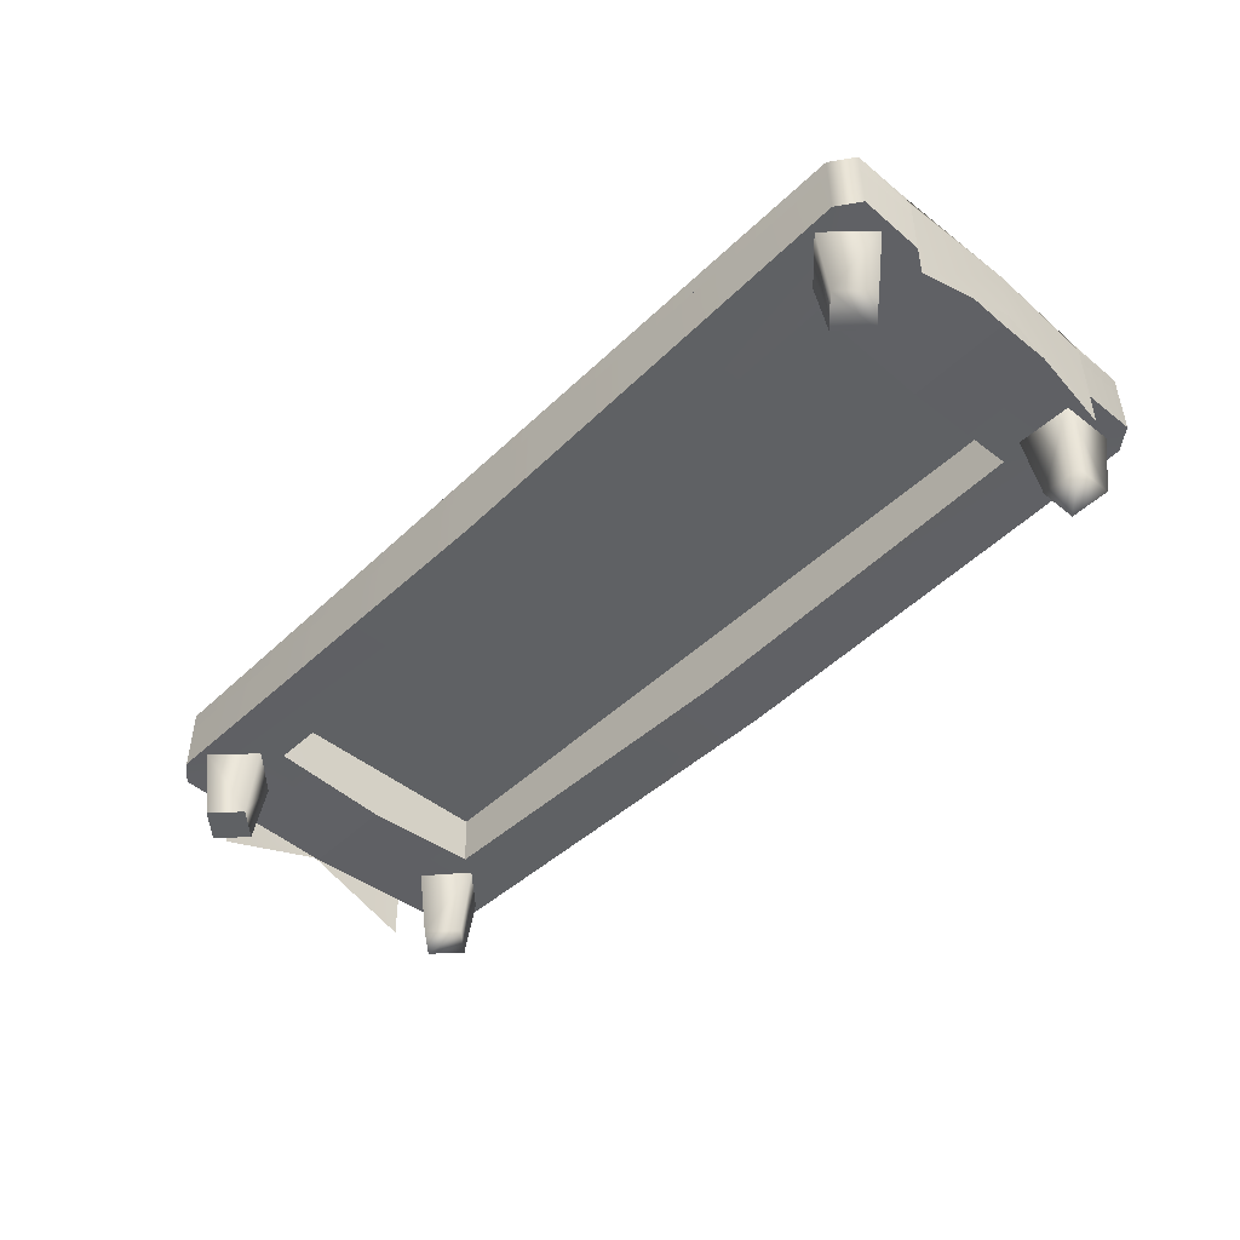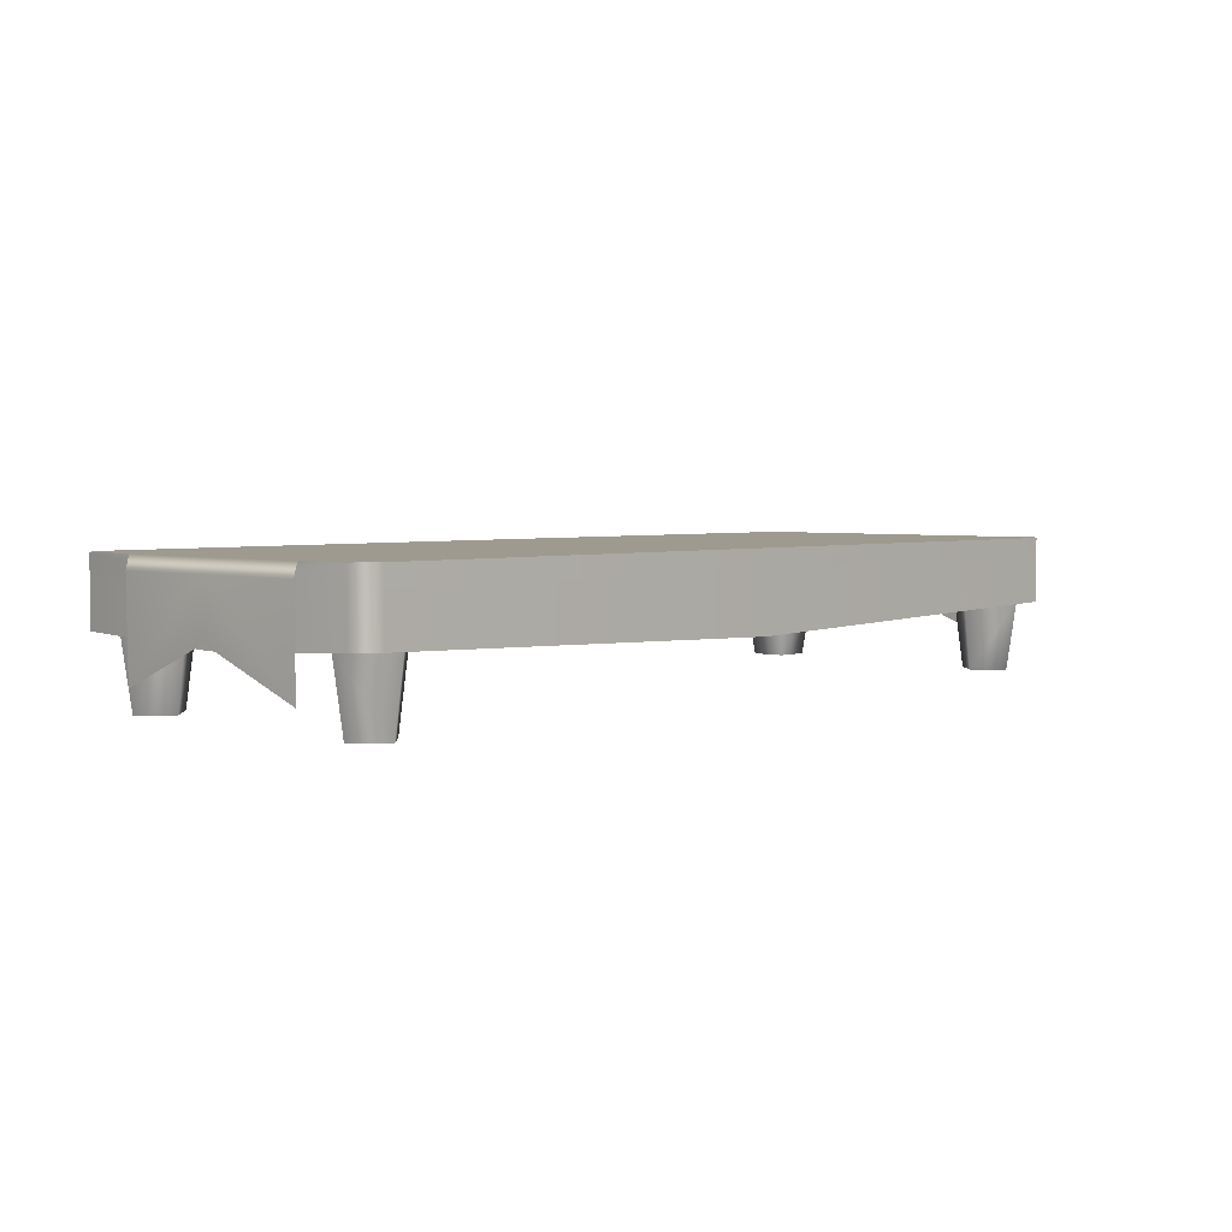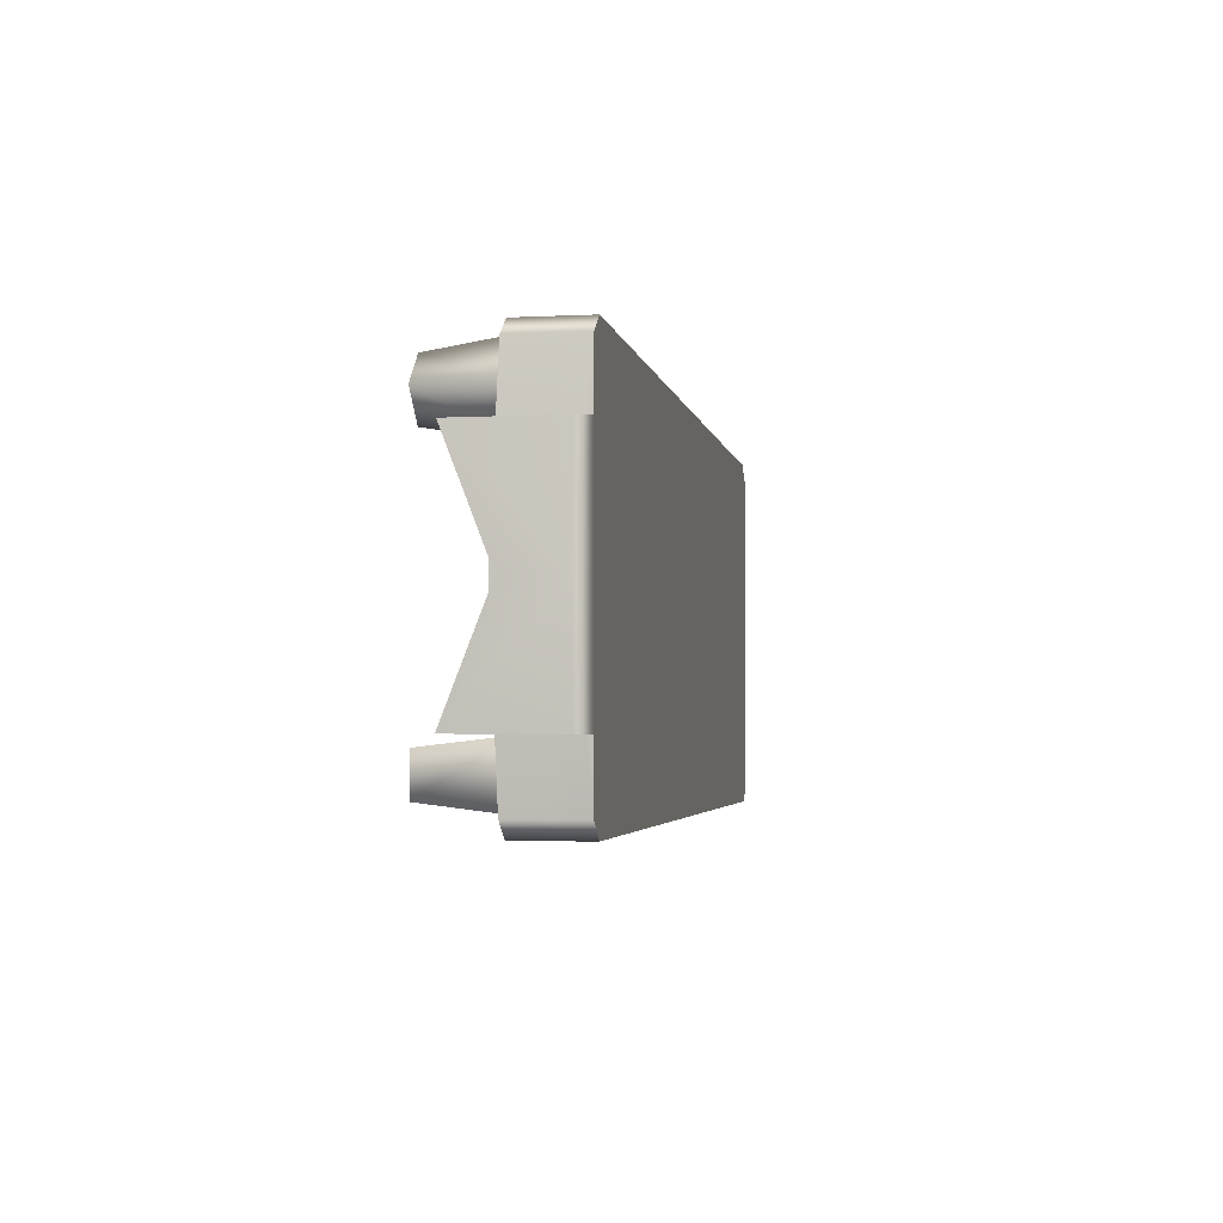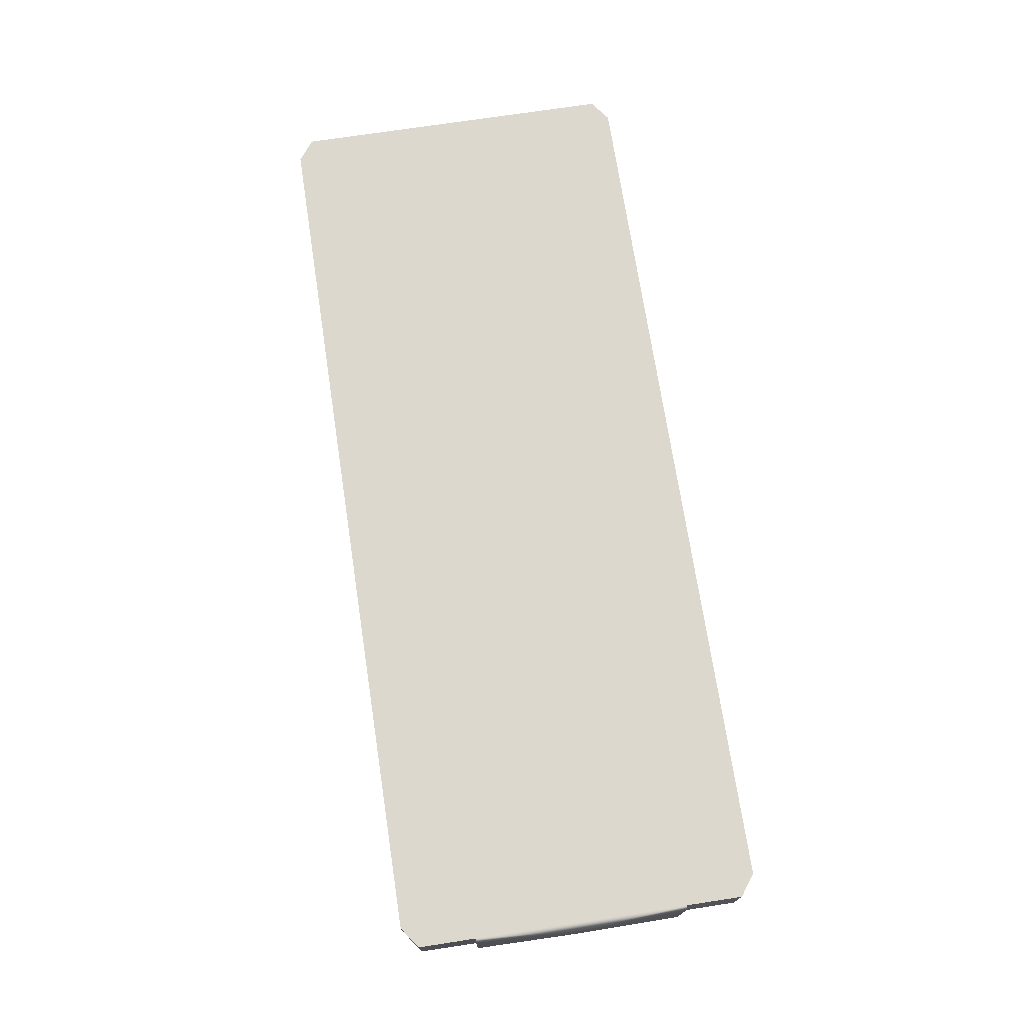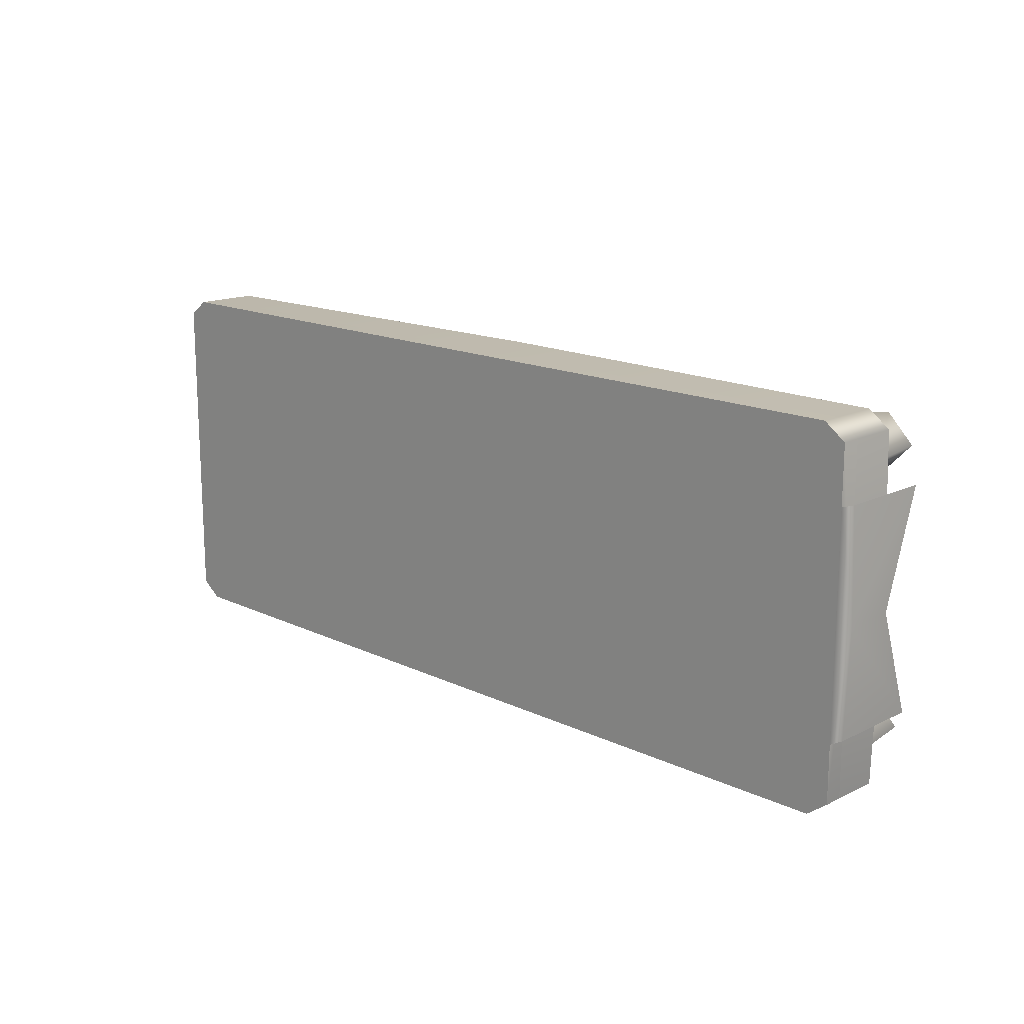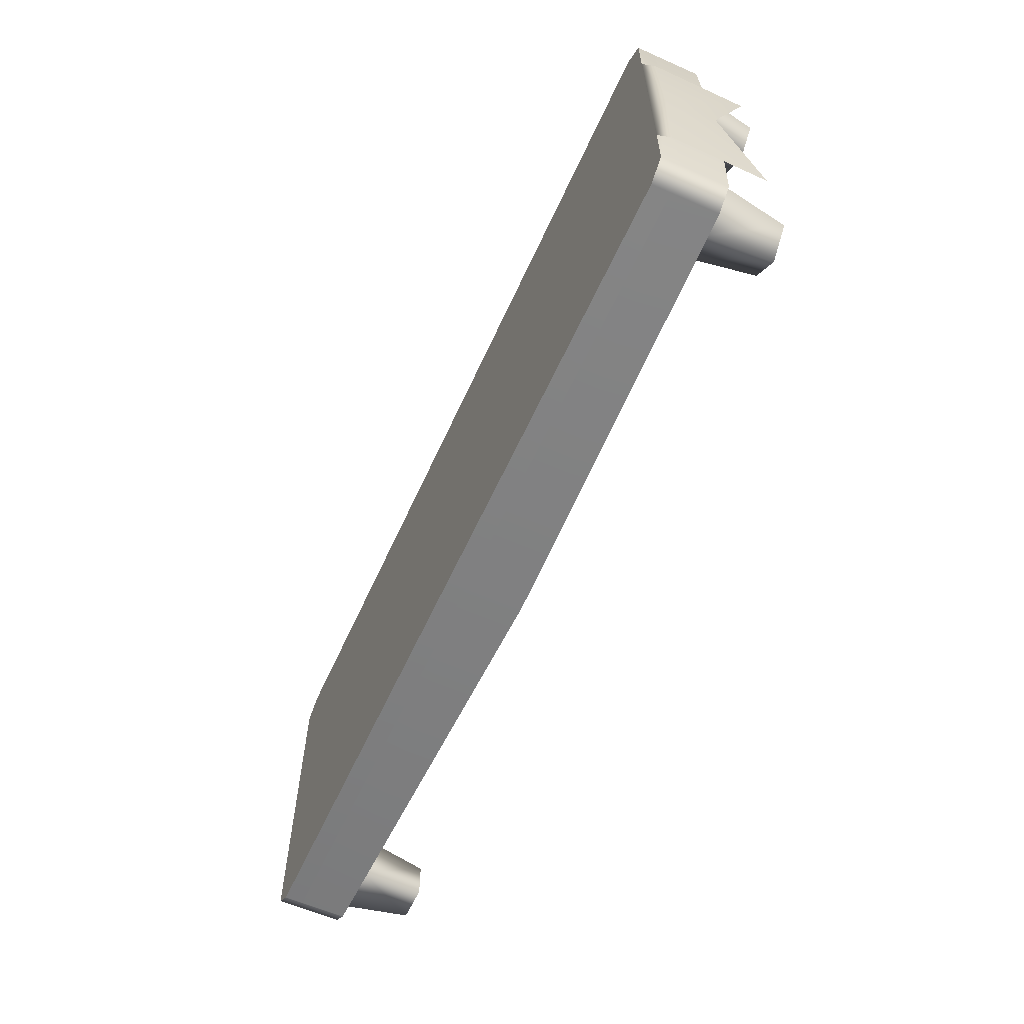
<metadata>
{"format":"obj","ext":"obj","renderer":"f3d","projection":"perspective","resolution":1024,"background":"white","views":[{"elev":-46.4,"azim":47.2,"up":"+Y"},{"elev":3.7,"azim":-47.0,"up":"+Y"},{"elev":-3.1,"azim":99.8,"up":"+Z"},{"elev":72.3,"azim":-98.7,"up":"+Y"},{"elev":15.7,"azim":-135.2,"up":"+Z"},{"elev":-60.0,"azim":-114.3,"up":"+Z"}]}
</metadata>
<code>
o model_2879
v 2.508 0.1385 -0.5811
v 2.529 0.3688 0.0001932
v 2.514 0.6554 -0.5811
v 2.514 0.6554 0.586
v 2.508 0.1385 0.586
v 2.494 0.7298 0.587
v 2.494 0.7298 -0.5816
v -2.517 0.3688 0.0001932
v -2.501 0.6554 -0.5811
v -2.501 0.6554 0.586
v -2.496 0.1385 0.586
v -2.496 0.1385 -0.5811
v -2.482 0.7298 -0.5816
v -2.482 0.7298 0.587
v -2.524 0.6581 0.000192
v -2.496 0.1385 -0.5811
v -2.517 0.3688 0.0001932
v -2.496 0.1385 0.586
v -2.501 0.6554 0.586
v -2.482 0.7298 0.587
v -2.482 0.7298 -0.5816
v -2.501 0.6554 -0.5811
v -2.482 0.7298 0.002669
v 2.508 0.1385 -0.5811
v 2.536 0.6581 0.000192
v 2.529 0.3688 0.0001932
v 2.514 0.6554 0.586
v 2.508 0.1385 0.586
v 2.494 0.7298 -0.5816
v 2.494 0.7298 0.002669
v 2.494 0.7298 0.587
v 2.514 0.6554 -0.5811
v 0 0.7301 -0.0002172
v 2.494 0.7298 0.002669
v 2.494 0.7298 -0.5816
v 0 0.7301 -0.5807
v 0 0.7301 0.5873
v 2.494 0.7298 0.587
v 2.38 0.6279 0.9758
v 2.494 0.6279 0.892
v 2.494 0.7298 0.8916
v 2.38 0.7298 0.9758
v 2.494 0.6279 -0.8921
v 2.38 0.6279 -0.9758
v 2.38 0.7298 -0.9758
v 2.494 0.7298 -0.8919
v 2.38 0.7298 -0.9758
v 0 0.7301 -0.9757
v 0 0.7301 -0.5807
v 0 0.6278 -0.9757
v 0 0.7301 -0.9757
v 2.38 0.7298 -0.9758
v 2.38 0.6279 -0.9758
v 2.38 0.6279 0.9758
v 2.38 0.7298 0.9758
v 0 0.7301 0.9757
v 0 0.6278 0.9757
v 2.494 0.6278 0.001775
v 2.494 0.7298 -0.5816
v 2.494 0.7298 0.002669
v 0 0.6278 -0.9757
v 2.38 0.6279 -0.9758
v 2.494 0.6279 -0.8921
v 2.494 0.6278 0.001775
v 2.494 0.6279 0.892
v 2.38 0.6279 0.9758
v 0 0.6278 0.9757
v 2.494 0.7298 0.587
v 0 0.7301 0.5873
v 2.494 0.7298 0.8916
v 2.494 0.7298 -0.8919
v 2.494 0.7298 -0.5816
v 2.38 0.7298 0.9758
v 0 0.7301 0.9757
v 2.494 0.7298 0.587
v 0 0.7301 -0.0002172
v 0 0.7301 -0.5807
v -2.482 0.7298 -0.5816
v -2.482 0.7298 0.002669
v -2.482 0.7298 0.587
v 0 0.7301 0.5873
v -2.368 0.6279 0.9758
v -2.368 0.7298 0.9758
v -2.482 0.7298 0.8916
v -2.481 0.6279 0.892
v -2.481 0.6279 -0.8922
v -2.482 0.7298 -0.8919
v -2.368 0.7298 -0.9758
v -2.368 0.6279 -0.9758
v 0 0.6278 -0.9757
v 0 0.6278 0.9757
v -2.368 0.6279 0.9758
v -2.481 0.6279 0.892
v -2.481 0.6278 0.001775
v -2.481 0.6279 -0.8922
v -2.368 0.6279 -0.9758
v -2.368 0.7298 -0.9758
v 0 0.7301 -0.5807
v 0 0.7301 -0.9757
v 0 0.6278 -0.9757
v -2.368 0.6279 -0.9758
v -2.368 0.7298 -0.9758
v 0 0.7301 -0.9757
v -2.481 0.6278 0.001775
v -2.482 0.7298 0.587
v -2.482 0.7298 0.002669
v -2.368 0.6279 0.9758
v 0 0.6278 0.9757
v 0 0.7301 0.9757
v -2.368 0.7298 0.9758
v -2.482 0.7298 0.587
v -2.482 0.7298 0.8916
v 0 0.7301 0.5873
v -2.482 0.7298 -0.8919
v -2.482 0.7298 -0.5816
v -2.368 0.7298 0.9758
v 0 0.7301 0.9757
v -2.482 0.7298 -0.5816
v -1.96 0.3747 -0.632
v -2.368 0.3753 -0.9758
v 0 0.3104 -0.9758
v 0 0.3104 -0.6339
v -2.481 0.3748 -0.8925
v -2.481 0.6279 -0.8922
v -2.368 0.6279 -0.9758
v -2.368 0.3753 -0.9758
v -2.481 0.3339 0
v -2.481 0.6278 0.001775
v -1.96 0.3339 0
v -1.941 0.6277 0.6074
v -1.96 0.3747 0.632
v -1.96 0.3747 -0.632
v -1.96 0.3339 0
v -2.481 0.3339 0
v -2.481 0.3748 -0.8925
v -1.941 0.6277 -0.6074
v -1.96 0.3747 -0.632
v 0 0.3104 -0.6339
v 0.09108 0.6277 -0.6074
v 2.494 0.3748 -0.8925
v 1.972 0.3747 -0.632
v 2.38 0.3753 -0.9758
v 1.972 0.3747 -0.632
v 2.494 0.3748 -0.8925
v 2.494 0.3339 0
v 1.972 0.3339 0
v -2.481 0.3748 -0.8925
v 0 0.3104 -0.6339
v 0 0.3104 -0.9758
v 2.494 0.3748 -0.8925
v 2.38 0.3753 -0.9758
v 2.38 0.6279 -0.9758
v 2.494 0.6279 -0.8921
v 2.494 0.6278 0.001775
v 2.494 0.3339 0
v 1.953 0.6277 0.6074
v 1.972 0.3339 0
v 1.972 0.3747 0.632
v 1.972 0.3747 -0.632
v 1.953 0.6277 -0.6074
v -2.368 0.6279 -0.9758
v 0 0.6278 -0.9757
v 0 0.3104 -0.9758
v -2.368 0.3753 -0.9758
v 2.38 0.6279 -0.9758
v 2.38 0.3753 -0.9758
v 1.972 0.3747 0.632
v 2.38 0.3753 0.9758
v 0 0.3104 0.9758
v 0 0.3104 0.6339
v 2.494 0.3748 0.8925
v 2.494 0.6279 0.892
v 2.38 0.6279 0.9758
v 2.38 0.3753 0.9758
v 2.494 0.3339 0
v 2.494 0.6278 0.001775
v 1.972 0.3747 0.632
v 1.972 0.3339 0
v 2.494 0.3339 0
v 2.494 0.3748 0.8925
v 1.953 0.6277 0.6074
v 1.972 0.3747 0.632
v 0 0.3104 0.6339
v -0.09108 0.6277 0.6074
v -2.481 0.3748 0.8925
v -1.96 0.3747 0.632
v -2.368 0.3753 0.9758
v -1.96 0.3747 0.632
v -2.481 0.3748 0.8925
v -2.481 0.3339 0
v -1.96 0.3339 0
v 2.494 0.3748 0.8925
v 0 0.3104 0.6339
v 0 0.3104 0.9758
v -2.481 0.3748 0.8925
v -2.368 0.3753 0.9758
v -2.368 0.6279 0.9758
v -2.481 0.6279 0.892
v -2.481 0.6278 0.001775
v -2.481 0.3339 0
v -1.96 0.3747 0.632
v -1.941 0.6277 0.6074
v 2.38 0.6279 0.9758
v 0 0.6278 0.9757
v 0 0.3104 0.9758
v 2.38 0.3753 0.9758
v -2.368 0.6279 0.9758
v -2.368 0.3753 0.9758
v 1.953 0.6277 -0.6074
v 1.972 0.3747 -0.632
v -1.96 0.3747 -0.632
v -1.941 0.6277 -0.6074
v -2.087 -0.000422 -0.7344
v -2.23 -0.000422 -0.5912
v -2.373 -0.000422 -0.7344
v -2.373 -0.000422 -0.7344
v -2.23 -0.000422 -0.5912
v -2.23 0.3826 -0.5293
v -2.435 0.3826 -0.7344
v -2.23 -0.000422 -0.5912
v -2.087 -0.000422 -0.7344
v -2.025 0.3826 -0.7344
v -2.23 0.3826 -0.5293
v -2.23 -0.000422 -0.8775
v -2.23 0.3826 -0.9394
v -2.23 -0.000422 -0.8775
v -2.23 -0.000422 -0.8775
v 2.141 -0.000422 -0.8356
v 2.343 -0.000422 -0.6331
v 2.141 -0.000422 -0.6331
v 2.387 0.3826 -0.5894
v 2.343 -0.000422 -0.6331
v 2.343 -0.000422 -0.8356
v 2.387 0.3826 -0.8793
v 2.343 -0.000422 -0.8356
v 2.141 -0.000422 -0.6331
v 2.387 0.3826 -0.5894
v 2.097 0.3826 -0.5894
v 2.097 0.3826 -0.8793
v 2.141 -0.000422 -0.8356
v 2.141 -0.000422 -0.6331
v 2.097 0.3826 -0.5894
v -2.373 -0.000422 0.7344
v -2.23 -0.000422 0.5912
v -2.087 -0.000422 0.7344
v -2.23 -0.000422 0.8775
v -2.087 -0.000422 0.7344
v -2.025 0.3826 0.7344
v -2.23 0.3826 0.9394
v -2.23 -0.000422 0.8775
v -2.435 0.3826 0.7344
v -2.23 0.3826 0.5293
v -2.23 -0.000422 0.5912
v -2.373 -0.000422 0.7344
v -2.23 -0.000422 0.5912
v -2.23 0.3826 0.5293
v 2.242 -0.000422 0.5912
v 2.385 -0.000422 0.7344
v 2.242 -0.000422 0.8775
v 2.099 -0.000422 0.7344
v 2.385 -0.000422 0.7344
v 2.242 -0.000422 0.5912
v 2.242 0.3826 0.5293
v 2.447 0.3826 0.7344
v 2.242 0.3826 0.9394
v 2.242 -0.000422 0.8775
v 2.037 0.3826 0.7344
v 2.099 -0.000422 0.7344
v 2.242 0.3826 0.5293
v 2.242 -0.000422 0.5912
g surface_000
f 3 6 7
f 3 4 6
f 2 4 3
f 4 2 5
f 1 2 3
f 10 13 14
f 10 9 13
f 8 9 10
f 8 12 9
f 10 11 8
f 21 15 23
f 21 22 15
f 22 16 15
f 15 16 17
f 18 15 17
f 19 15 18
f 15 19 20
f 15 20 23
f 32 29 25
f 25 29 30
f 30 31 25
f 25 31 27
f 27 28 25
f 25 28 26
f 24 25 26
f 32 25 24
f 129 211 212
f 129 212 130
f 129 130 131
f 157 209 210
f 156 209 157
f 156 157 158
f 204 207 208
f 204 208 205
f 203 204 205
f 203 205 206
f 183 201 202
f 183 202 184
f 181 183 184
f 181 182 183
f 199 200 195
f 199 195 198
f 195 197 198
f 195 196 197
f 187 193 194
f 187 186 193
f 185 186 187
f 192 168 167
f 167 168 169
f 167 169 170
f 188 190 191
f 188 189 190
f 177 179 180
f 177 178 179
f 175 176 172
f 175 172 171
f 171 172 173
f 171 173 174
f 162 165 166
f 162 166 163
f 161 162 163
f 161 163 164
f 138 159 160
f 138 160 139
f 136 138 139
f 136 137 138
f 154 155 150
f 154 150 153
f 150 152 153
f 150 151 152
f 142 148 149
f 142 141 148
f 140 141 142
f 147 120 119
f 119 120 121
f 119 121 122
f 143 145 146
f 143 144 145
f 132 134 135
f 132 133 134
f 127 128 124
f 127 124 123
f 123 124 125
f 123 125 126
f 117 113 116
f 116 113 112
f 111 112 113
f 115 98 114
f 114 98 97
f 97 98 99
f 107 109 110
f 107 108 109
f 100 102 103
f 100 101 102
f 90 95 96
f 90 94 95
f 90 93 94
f 90 92 93
f 90 91 92
f 86 88 89
f 86 87 88
f 104 87 86
f 104 118 87
f 104 106 118
f 104 105 106
f 104 84 105
f 104 85 84
f 82 84 85
f 82 83 84
f 79 80 81
f 79 81 76
f 76 78 79
f 76 77 78
f 74 73 69
f 73 70 69
f 68 69 70
f 72 71 49
f 71 47 49
f 47 48 49
f 61 66 67
f 61 65 66
f 61 64 65
f 61 63 64
f 61 62 63
f 54 56 57
f 54 55 56
f 50 52 53
f 50 51 52
f 43 44 45
f 43 45 46
f 58 43 46
f 58 46 59
f 58 59 60
f 58 60 75
f 58 75 41
f 58 41 40
f 39 40 41
f 39 41 42
f 34 37 38
f 34 33 37
f 33 34 35
f 33 35 36
f 267 269 270
f 267 270 268
f 265 267 268
f 265 268 266
f 264 265 266
f 264 266 261
f 261 263 264
f 261 262 263
f 257 259 260
f 257 258 259
f 247 255 256
f 247 256 248
f 247 248 249
f 247 249 250
f 250 249 251
f 250 251 254
f 251 253 254
f 251 252 253
f 243 245 246
f 243 244 245
f 241 242 239
f 241 239 240
f 239 233 240
f 239 234 233
f 231 233 234
f 231 232 233
f 236 237 238
f 236 232 237
f 229 228 235
f 228 229 230
f 227 225 222
f 227 222 221
f 220 221 222
f 220 222 223
f 216 225 226
f 216 219 225
f 216 218 219
f 216 217 218
f 215 224 213
f 213 214 215

</code>
